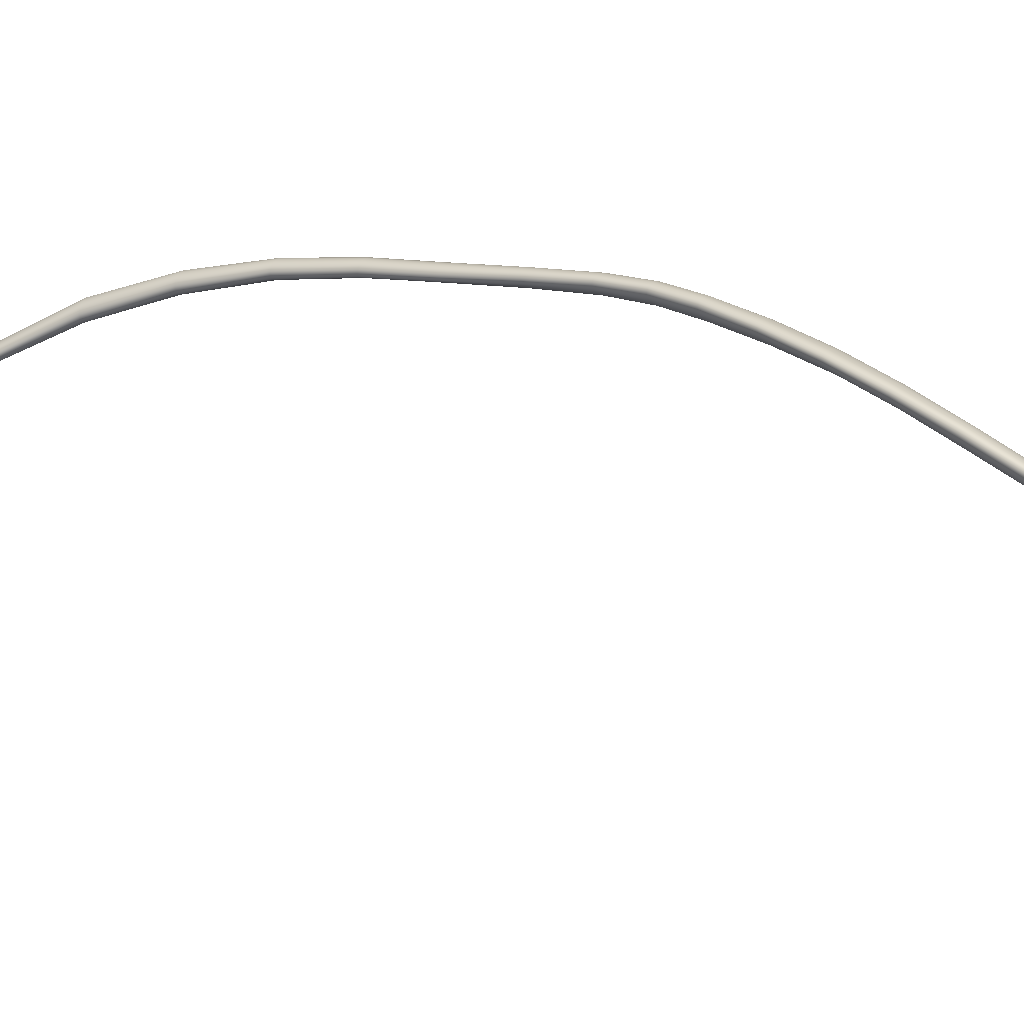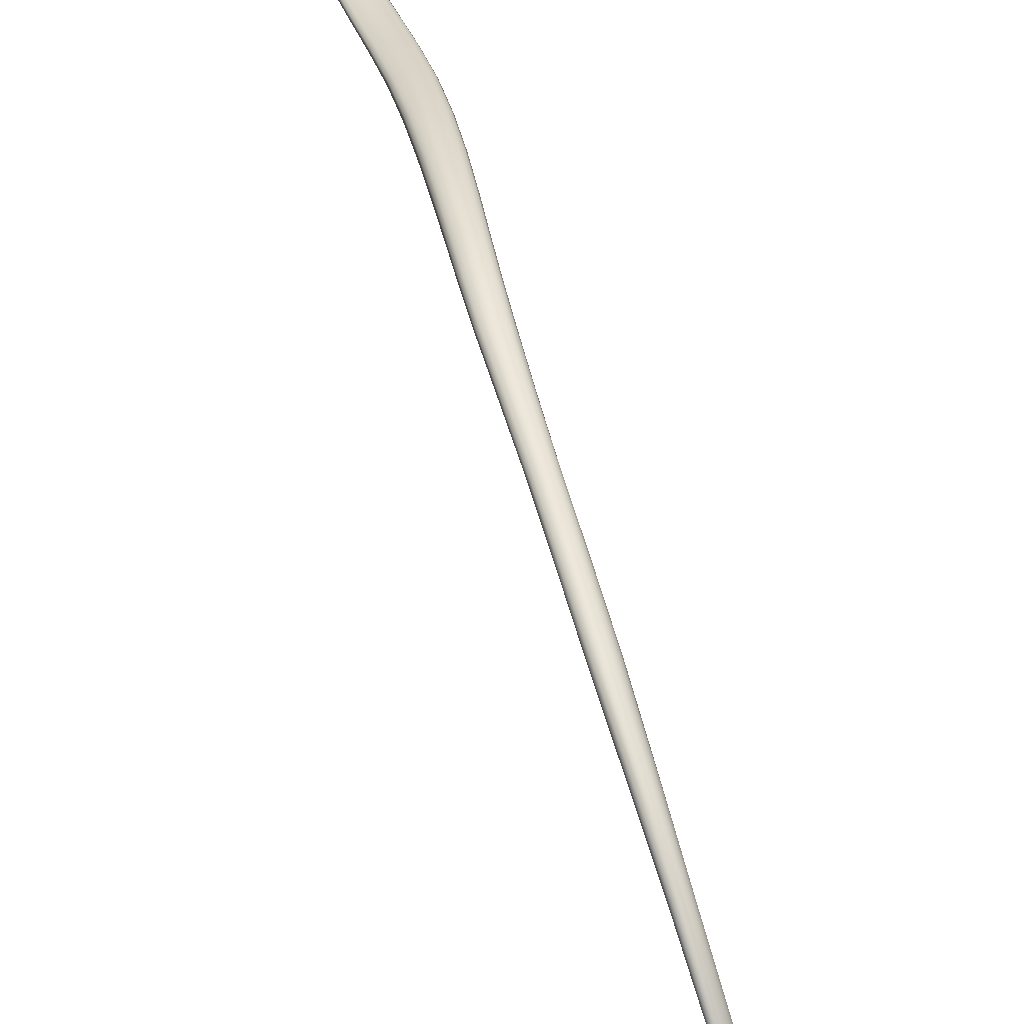
<metadata>
{"format":"obj","ext":"obj","renderer":"f3d","projection":"perspective","resolution":1024,"background":"white","views":[{"elev":-24.5,"azim":-57.9,"up":"+Z"},{"elev":71.3,"azim":170.1,"up":"+Z"}]}
</metadata>
<code>
o Semispinalis_Capitis_Muscle_Left3
v 0.1754 17.99 -0.5533
v 0.1768 17.94 -0.5828
v 0.1819 17.94 -0.5783
v 0.1803 17.99 -0.549
v 0.1767 18.05 -0.5256
v 0.1722 18.05 -0.5297
v 0.1702 18.05 -0.534
v 0.1732 18 -0.5577
v 0.1745 17.94 -0.5874
v 0.1872 17.99 -0.5458
v 0.1891 17.94 -0.5748
v 0.1974 17.94 -0.5728
v 0.1951 17.99 -0.5441
v 0.1906 18.05 -0.5204
v 0.1831 18.05 -0.5223
v 0.2029 17.99 -0.5443
v 0.2055 17.94 -0.573
v 0.2123 17.94 -0.575
v 0.2095 17.99 -0.5461
v 0.2046 18.05 -0.5216
v 0.1981 18.05 -0.5202
v 0.2135 18 -0.5493
v 0.2164 17.94 -0.5786
v 0.2176 17.95 -0.5828
v 0.2145 18 -0.5532
v 0.2097 18.06 -0.5282
v 0.2085 18.05 -0.5245
v 0.2123 18 -0.5573
v 0.2154 17.95 -0.5871
v 0.2105 17.95 -0.5907
v 0.2073 18 -0.5608
v 0.2027 18.06 -0.5357
v 0.2075 18.06 -0.5322
v 0.2003 18 -0.5633
v 0.2033 17.95 -0.5932
v 0.195 17.95 -0.5946
v 0.1923 18 -0.5647
v 0.1881 18.06 -0.5399
v 0.1959 18.06 -0.5383
v 0.1844 18 -0.5651
v 0.1867 17.95 -0.595
v 0.1797 17.95 -0.5941
v 0.178 18 -0.5642
v 0.1748 18.06 -0.54
v 0.1808 18.06 -0.5406
v 0.1741 18 -0.5615
v 0.1756 17.94 -0.5913
v 0.1712 18.06 -0.5376
v 0.1774 17.88 -0.624
v 0.175 17.88 -0.6289
v 0.1761 17.81 -0.6774
v 0.1786 17.81 -0.6724
v 0.1843 17.81 -0.6673
v 0.1829 17.88 -0.6191
v 0.1908 17.88 -0.6149
v 0.1929 17.81 -0.6626
v 0.2025 17.81 -0.6595
v 0.1998 17.88 -0.6123
v 0.1763 17.88 -0.6329
v 0.1809 17.88 -0.6355
v 0.1826 17.82 -0.6841
v 0.1776 17.82 -0.6815
v 0.2083 17.88 -0.6119
v 0.2115 17.81 -0.6586
v 0.2189 17.81 -0.6603
v 0.2153 17.88 -0.6138
v 0.1888 17.88 -0.636
v 0.198 17.88 -0.6352
v 0.2011 17.82 -0.6833
v 0.1912 17.82 -0.6844
v 0.2198 17.88 -0.6178
v 0.2236 17.81 -0.6645
v 0.2253 17.82 -0.6699
v 0.2212 17.88 -0.6227
v 0.2068 17.88 -0.6337
v 0.2142 17.89 -0.6312
v 0.2182 17.82 -0.6788
v 0.2105 17.82 -0.6815
v 0.2191 17.88 -0.6274
v 0.2233 17.82 -0.6748
v 0.22 17.5 -0.9302
v 0.2078 17.56 -0.8867
v 0.2059 17.56 -0.8907
v 0.2181 17.5 -0.9338
v 0.2313 17.45 -0.9706
v 0.2331 17.44 -0.9671
v 0.2381 17.44 -0.9639
v 0.2252 17.5 -0.927
v 0.2132 17.56 -0.8831
v 0.2333 17.5 -0.9243
v 0.2217 17.56 -0.88
v 0.2459 17.44 -0.9614
v 0.255 17.44 -0.9597
v 0.2429 17.5 -0.9223
v 0.2318 17.56 -0.8777
v 0.2199 17.5 -0.9375
v 0.2076 17.56 -0.8947
v 0.2127 17.56 -0.8978
v 0.225 17.51 -0.9405
v 0.2381 17.45 -0.9771
v 0.2331 17.45 -0.9742
v 0.2524 17.5 -0.9211
v 0.2417 17.56 -0.8764
v 0.264 17.44 -0.959
v 0.2716 17.45 -0.9594
v 0.2604 17.5 -0.9211
v 0.2501 17.56 -0.8765
v 0.2328 17.51 -0.942
v 0.2208 17.56 -0.8994
v 0.2305 17.56 -0.8988
v 0.2421 17.51 -0.9416
v 0.2547 17.45 -0.9786
v 0.2457 17.45 -0.9787
v 0.2654 17.5 -0.9227
v 0.2553 17.56 -0.8784
v 0.2765 17.45 -0.9614
v 0.2782 17.45 -0.9645
v 0.2672 17.5 -0.9258
v 0.2571 17.56 -0.8817
v 0.2517 17.51 -0.9389
v 0.2405 17.56 -0.8958
v 0.2493 17.56 -0.8913
v 0.2599 17.51 -0.9347
v 0.2714 17.45 -0.9728
v 0.2637 17.45 -0.9764
v 0.2652 17.51 -0.9301
v 0.2549 17.56 -0.8864
v 0.2764 17.45 -0.9686
v 0.1661 18.13 -0.5063
v 0.1696 18.13 -0.502
v 0.1606 18.22 -0.4773
v 0.1581 18.22 -0.4819
v 0.1574 18.22 -0.4862
v 0.1648 18.13 -0.5105
v 0.175 18.13 -0.4983
v 0.1815 18.13 -0.4959
v 0.1707 18.22 -0.4701
v 0.165 18.22 -0.4731
v 0.1659 18.13 -0.5139
v 0.1589 18.22 -0.4894
v 0.1622 18.22 -0.4909
v 0.1693 18.14 -0.5158
v 0.1887 18.13 -0.4952
v 0.1951 18.13 -0.4962
v 0.184 18.22 -0.4694
v 0.1776 18.22 -0.4688
v 0.1745 18.14 -0.5157
v 0.1671 18.23 -0.4901
v 0.1731 18.23 -0.4879
v 0.1811 18.14 -0.5143
v 0.1993 18.13 -0.4988
v 0.2008 18.13 -0.5023
v 0.1906 18.22 -0.4751
v 0.1885 18.22 -0.4717
v 0.1883 18.14 -0.5123
v 0.1798 18.23 -0.4854
v 0.1858 18.23 -0.4824
v 0.1948 18.14 -0.5096
v 0.1992 18.13 -0.5061
v 0.1895 18.22 -0.4788
v 0.1041 18.74 -0.4582
v 0.1174 18.63 -0.4307
v 0.118 18.63 -0.4252
v 0.1047 18.74 -0.4534
v 0.09168 18.83 -0.4991
v 0.09091 18.83 -0.5027
v 0.09165 18.83 -0.5056
v 0.1051 18.74 -0.4621
v 0.1185 18.63 -0.4353
v 0.1069 18.73 -0.4482
v 0.1203 18.63 -0.4194
v 0.1241 18.63 -0.4143
v 0.1103 18.74 -0.4435
v 0.09726 18.83 -0.4911
v 0.09393 18.83 -0.495
v 0.1077 18.74 -0.4646
v 0.1215 18.64 -0.4386
v 0.09393 18.83 -0.5073
v 0.09733 18.83 -0.5076
v 0.1115 18.74 -0.4655
v 0.1257 18.64 -0.4399
v 0.1147 18.74 -0.4401
v 0.1288 18.63 -0.4112
v 0.1338 18.63 -0.41
v 0.1191 18.74 -0.4384
v 0.1053 18.83 -0.4861
v 0.1013 18.83 -0.488
v 0.116 18.74 -0.4641
v 0.1306 18.64 -0.4386
v 0.1014 18.83 -0.5064
v 0.1055 18.83 -0.5037
v 0.1203 18.74 -0.4608
v 0.1353 18.64 -0.4351
v 0.123 18.74 -0.4389
v 0.1381 18.64 -0.411
v 0.1411 18.64 -0.4139
v 0.1258 18.74 -0.4413
v 0.1113 18.84 -0.4881
v 0.1089 18.83 -0.4863
v 0.1238 18.74 -0.4559
v 0.1391 18.64 -0.4297
v 0.109 18.84 -0.4998
v 0.1114 18.84 -0.4955
v 0.1261 18.74 -0.4503
v 0.1415 18.64 -0.4237
v 0.1268 18.74 -0.4453
v 0.1422 18.64 -0.4182
v 0.1121 18.84 -0.4914
v 0.1814 17.75 -0.7234
v 0.187 17.68 -0.777
v 0.1926 17.68 -0.7724
v 0.1872 17.75 -0.7183
v 0.1791 17.75 -0.7284
v 0.1849 17.69 -0.782
v 0.1963 17.62 -0.8336
v 0.2018 17.62 -0.8294
v 0.1943 17.62 -0.8381
v 0.2105 17.62 -0.8261
v 0.2206 17.62 -0.8239
v 0.2114 17.68 -0.7665
v 0.2013 17.68 -0.7688
v 0.1959 17.75 -0.7141
v 0.2058 17.75 -0.7113
v 0.1807 17.75 -0.7328
v 0.1865 17.69 -0.7864
v 0.1859 17.75 -0.7356
v 0.1917 17.69 -0.7896
v 0.196 17.62 -0.8424
v 0.2011 17.62 -0.8456
v 0.2307 17.62 -0.823
v 0.2392 17.62 -0.8238
v 0.2296 17.68 -0.7675
v 0.2213 17.68 -0.7661
v 0.2154 17.75 -0.7107
v 0.2232 17.75 -0.7123
v 0.1944 17.75 -0.7363
v 0.1999 17.69 -0.7908
v 0.2045 17.75 -0.7353
v 0.2099 17.69 -0.7901
v 0.2093 17.62 -0.8471
v 0.2191 17.63 -0.8465
v 0.2445 17.62 -0.8263
v 0.2462 17.62 -0.8302
v 0.2365 17.69 -0.7752
v 0.2348 17.69 -0.7708
v 0.2282 17.75 -0.7162
v 0.2299 17.75 -0.7213
v 0.2143 17.75 -0.7333
v 0.22 17.69 -0.7878
v 0.2226 17.75 -0.7303
v 0.2287 17.69 -0.7843
v 0.2294 17.63 -0.8437
v 0.2382 17.63 -0.8396
v 0.244 17.62 -0.8348
v 0.2343 17.69 -0.7799
v 0.2279 17.75 -0.7261
v 0.2476 17.38 -1
v 0.2634 17.32 -1.029
v 0.2681 17.32 -1.024
v 0.2526 17.39 -0.9964
v 0.2457 17.38 -1.004
v 0.2616 17.32 -1.033
v 0.2807 17.26 -1.051
v 0.2988 17.19 -1.071
v 0.3009 17.19 -1.067
v 0.2843 17.26 -1.047
v 0.2798 17.25 -1.055
v 0.299 17.19 -1.074
v 0.2904 17.26 -1.044
v 0.3054 17.19 -1.065
v 0.311 17.19 -1.064
v 0.2975 17.26 -1.043
v 0.2837 17.33 -1.019
v 0.2753 17.32 -1.021
v 0.2602 17.39 -0.9935
v 0.2691 17.39 -0.9919
v 0.2474 17.38 -1.008
v 0.2634 17.32 -1.037
v 0.2522 17.38 -1.011
v 0.2682 17.32 -1.041
v 0.282 17.25 -1.059
v 0.3019 17.19 -1.078
v 0.2867 17.25 -1.063
v 0.3065 17.19 -1.081
v 0.3048 17.26 -1.043
v 0.3167 17.19 -1.063
v 0.3217 17.19 -1.064
v 0.311 17.26 -1.045
v 0.2992 17.33 -1.022
v 0.2921 17.33 -1.02
v 0.2779 17.39 -0.9919
v 0.2853 17.39 -0.9934
v 0.2597 17.38 -1.013
v 0.2754 17.32 -1.043
v 0.2686 17.38 -1.013
v 0.2838 17.32 -1.043
v 0.293 17.25 -1.064
v 0.3117 17.19 -1.082
v 0.3002 17.25 -1.064
v 0.3171 17.19 -1.082
v 0.3153 17.26 -1.047
v 0.3254 17.19 -1.065
v 0.3274 17.19 -1.067
v 0.3172 17.26 -1.051
v 0.3058 17.32 -1.03
v 0.304 17.32 -1.026
v 0.2902 17.39 -0.9964
v 0.2919 17.39 -1
v 0.2775 17.38 -1.012
v 0.2923 17.32 -1.041
v 0.2852 17.38 -1.009
v 0.2995 17.32 -1.038
v 0.3071 17.25 -1.062
v 0.3219 17.19 -1.079
v 0.3127 17.25 -1.059
v 0.3255 17.19 -1.075
v 0.3162 17.25 -1.055
v 0.3274 17.19 -1.07
v 0.3041 17.32 -1.035
v 0.2901 17.39 -1.005
v 0.1489 18.31 -0.4557
v 0.139 18.41 -0.4343
v 0.1392 18.41 -0.4389
v 0.1487 18.31 -0.4601
v 0.1512 18.31 -0.4507
v 0.1411 18.41 -0.4289
v 0.1288 18.52 -0.4243
v 0.1295 18.52 -0.4291
v 0.1301 18.52 -0.4187
v 0.1554 18.31 -0.4459
v 0.1452 18.41 -0.4236
v 0.1611 18.31 -0.4422
v 0.1508 18.41 -0.4193
v 0.1333 18.52 -0.4129
v 0.138 18.52 -0.4081
v 0.1324 18.52 -0.4324
v 0.1368 18.53 -0.4337
v 0.146 18.41 -0.4432
v 0.1417 18.41 -0.442
v 0.1507 18.31 -0.4632
v 0.1545 18.32 -0.4645
v 0.1678 18.31 -0.4404
v 0.1571 18.41 -0.417
v 0.1741 18.31 -0.4406
v 0.1633 18.41 -0.4167
v 0.1436 18.52 -0.4053
v 0.1492 18.52 -0.4047
v 0.1423 18.53 -0.4324
v 0.148 18.53 -0.429
v 0.1583 18.42 -0.4387
v 0.1519 18.42 -0.4418
v 0.1598 18.32 -0.4632
v 0.1661 18.32 -0.4605
v 0.1789 18.31 -0.4427
v 0.1681 18.41 -0.4186
v 0.1814 18.31 -0.446
v 0.1709 18.41 -0.4219
v 0.1538 18.52 -0.4061
v 0.1568 18.52 -0.4093
v 0.1529 18.53 -0.4242
v 0.1563 18.53 -0.4187
v 0.1689 18.42 -0.4305
v 0.1643 18.42 -0.4348
v 0.1726 18.32 -0.4574
v 0.178 18.32 -0.4538
v 0.181 18.32 -0.4499
v 0.1712 18.42 -0.426
v 0.1576 18.53 -0.4136
v 0.0798 18.91 -0.5601
v 0.07144 18.97 -0.6125
v 0.07253 18.97 -0.614
v 0.08066 18.91 -0.5621
v 0.08032 18.91 -0.5577
v 0.07168 18.98 -0.6109
v 0.06086 19.09 -0.6567
v 0.0584 19.12 -0.6533
v 0.05922 19.12 -0.6566
v 0.06185 19.09 -0.6598
v 0.06462 19.05 -0.6575
v 0.0635 19.05 -0.6547
v 0.06398 19.05 -0.6522
v 0.06135 19.08 -0.6538
v 0.05883 19.12 -0.6502
v 0.08223 18.91 -0.5551
v 0.07332 18.98 -0.6094
v 0.08519 18.91 -0.5526
v 0.07602 18.98 -0.6082
v 0.06336 19.08 -0.6519
v 0.06059 19.11 -0.6481
v 0.06608 19.05 -0.6505
v 0.06939 19.05 -0.6495
v 0.06651 19.08 -0.6507
v 0.06333 19.11 -0.6468
v 0.06426 19.09 -0.6627
v 0.06119 19.13 -0.6594
v 0.06398 19.13 -0.6611
v 0.06765 19.09 -0.6647
v 0.07101 19.06 -0.6622
v 0.0673 19.05 -0.6602
v 0.08287 18.91 -0.5633
v 0.07487 18.97 -0.6152
v 0.07805 18.97 -0.6159
v 0.08604 18.91 -0.5636
v 0.0888 18.91 -0.5506
v 0.07948 18.98 -0.6074
v 0.09254 18.92 -0.5494
v 0.08312 18.98 -0.6071
v 0.07038 19.08 -0.6504
v 0.06671 19.11 -0.6462
v 0.07348 19.05 -0.6494
v 0.0777 19.05 -0.65
v 0.07433 19.08 -0.6509
v 0.07013 19.11 -0.6464
v 0.07156 19.09 -0.6654
v 0.06725 19.13 -0.6615
v 0.0705 19.13 -0.6605
v 0.07537 19.09 -0.6647
v 0.07933 19.06 -0.6626
v 0.07525 19.06 -0.663
v 0.08975 18.91 -0.5628
v 0.08163 18.97 -0.6159
v 0.08508 18.97 -0.6152
v 0.09343 18.91 -0.5612
v 0.09584 18.92 -0.5496
v 0.08639 18.98 -0.6076
v 0.09821 18.92 -0.5509
v 0.0888 18.98 -0.6087
v 0.07772 19.08 -0.6521
v 0.07302 19.11 -0.6473
v 0.08136 19.05 -0.6513
v 0.08398 19.06 -0.6532
v 0.08009 19.09 -0.6541
v 0.07499 19.12 -0.649
v 0.07847 19.09 -0.6627
v 0.07324 19.13 -0.6581
v 0.07509 19.13 -0.655
v 0.08048 19.09 -0.6599
v 0.08463 19.06 -0.6584
v 0.08258 19.06 -0.6609
v 0.09652 18.91 -0.5588
v 0.08786 18.98 -0.6139
v 0.08959 18.98 -0.6122
v 0.09856 18.92 -0.556
v 0.09912 18.92 -0.5532
v 0.08989 18.98 -0.6103
v 0.08101 19.09 -0.6568
v 0.07568 19.12 -0.6518
v 0.08508 19.06 -0.6557
v 0.06652 19.02 -0.642
v 0.06683 19.02 -0.6402
v 0.06768 19.02 -0.6441
v 0.06866 19.02 -0.6388
v 0.07166 19.02 -0.6379
v 0.07026 19.02 -0.6459
v 0.07376 19.02 -0.6473
v 0.07544 19.02 -0.6376
v 0.0794 19.02 -0.638
v 0.0777 19.02 -0.6479
v 0.08147 19.02 -0.6475
v 0.0829 19.02 -0.639
v 0.08547 19.02 -0.6405
v 0.08446 19.02 -0.6463
v 0.08631 19.02 -0.6444
v 0.08662 19.02 -0.6424
f 1 2 3 4
f 1 4 5 6
f 1 6 7 8
f 1 8 9 2
f 10 11 12 13
f 10 13 14 15
f 10 15 5 4
f 10 4 3 11
f 16 17 18 19
f 16 19 20 21
f 16 21 14 13
f 16 13 12 17
f 22 23 24 25
f 22 25 26 27
f 22 27 20 19
f 22 19 18 23
f 28 29 30 31
f 28 31 32 33
f 28 33 26 25
f 28 25 24 29
f 34 35 36 37
f 34 37 38 39
f 34 39 32 31
f 34 31 30 35
f 40 41 42 43
f 40 43 44 45
f 40 45 38 37
f 40 37 36 41
f 46 47 9 8
f 46 8 7 48
f 46 48 44 43
f 46 43 42 47
f 49 2 9 50
f 49 50 51 52
f 49 52 53 54
f 49 54 3 2
f 55 11 3 54
f 55 54 53 56
f 55 56 57 58
f 55 58 12 11
f 59 47 42 60
f 59 60 61 62
f 59 62 51 50
f 59 50 9 47
f 63 17 12 58
f 63 58 57 64
f 63 64 65 66
f 63 66 18 17
f 67 41 36 68
f 67 68 69 70
f 67 70 61 60
f 67 60 42 41
f 71 23 18 66
f 71 66 65 72
f 71 72 73 74
f 71 74 24 23
f 75 35 30 76
f 75 76 77 78
f 75 78 69 68
f 75 68 36 35
f 79 29 24 74
f 79 74 73 80
f 79 80 77 76
f 79 76 30 29
f 81 82 83 84
f 81 84 85 86
f 81 86 87 88
f 81 88 89 82
f 90 91 89 88
f 90 88 87 92
f 90 92 93 94
f 90 94 95 91
f 96 97 98 99
f 96 99 100 101
f 96 101 85 84
f 96 84 83 97
f 102 103 95 94
f 102 94 93 104
f 102 104 105 106
f 102 106 107 103
f 108 109 110 111
f 108 111 112 113
f 108 113 100 99
f 108 99 98 109
f 114 115 107 106
f 114 106 105 116
f 114 116 117 118
f 114 118 119 115
f 120 121 122 123
f 120 123 124 125
f 120 125 112 111
f 120 111 110 121
f 126 127 119 118
f 126 118 117 128
f 126 128 124 123
f 126 123 122 127
f 129 6 5 130
f 129 130 131 132
f 129 132 133 134
f 129 134 7 6
f 135 15 14 136
f 135 136 137 138
f 135 138 131 130
f 135 130 5 15
f 139 48 7 134
f 139 134 133 140
f 139 140 141 142
f 139 142 44 48
f 143 21 20 144
f 143 144 145 146
f 143 146 137 136
f 143 136 14 21
f 147 45 44 142
f 147 142 141 148
f 147 148 149 150
f 147 150 38 45
f 151 27 26 152
f 151 152 153 154
f 151 154 145 144
f 151 144 20 27
f 155 39 38 150
f 155 150 149 156
f 155 156 157 158
f 155 158 32 39
f 159 33 32 158
f 159 158 157 160
f 159 160 153 152
f 159 152 26 33
f 161 162 163 164
f 161 164 165 166
f 161 166 167 168
f 161 168 169 162
f 170 171 172 173
f 170 173 174 175
f 170 175 165 164
f 170 164 163 171
f 176 177 169 168
f 176 168 167 178
f 176 178 179 180
f 176 180 181 177
f 182 183 184 185
f 182 185 186 187
f 182 187 174 173
f 182 173 172 183
f 188 189 181 180
f 188 180 179 190
f 188 190 191 192
f 188 192 193 189
f 194 195 196 197
f 194 197 198 199
f 194 199 186 185
f 194 185 184 195
f 200 201 193 192
f 200 192 191 202
f 200 202 203 204
f 200 204 205 201
f 206 207 205 204
f 206 204 203 208
f 206 208 198 197
f 206 197 196 207
f 209 210 211 212
f 209 212 53 52
f 209 52 51 213
f 209 213 214 210
f 215 82 89 216
f 215 216 211 210
f 215 210 214 217
f 215 217 83 82
f 218 91 95 219
f 218 219 220 221
f 218 221 211 216
f 218 216 89 91
f 222 221 220 223
f 222 223 57 56
f 222 56 53 212
f 222 212 211 221
f 224 225 214 213
f 224 213 51 62
f 224 62 61 226
f 224 226 227 225
f 228 97 83 217
f 228 217 214 225
f 228 225 227 229
f 228 229 98 97
f 230 103 107 231
f 230 231 232 233
f 230 233 220 219
f 230 219 95 103
f 234 233 232 235
f 234 235 65 64
f 234 64 57 223
f 234 223 220 233
f 236 237 227 226
f 236 226 61 70
f 236 70 69 238
f 236 238 239 237
f 240 109 98 229
f 240 229 227 237
f 240 237 239 241
f 240 241 110 109
f 242 115 119 243
f 242 243 244 245
f 242 245 232 231
f 242 231 107 115
f 246 245 244 247
f 246 247 73 72
f 246 72 65 235
f 246 235 232 245
f 248 249 239 238
f 248 238 69 78
f 248 78 77 250
f 248 250 251 249
f 252 121 110 241
f 252 241 239 249
f 252 249 251 253
f 252 253 122 121
f 254 127 122 253
f 254 253 251 255
f 254 255 244 243
f 254 243 119 127
f 256 255 251 250
f 256 250 77 80
f 256 80 73 247
f 256 247 244 255
f 257 258 259 260
f 257 260 87 86
f 257 86 85 261
f 257 261 262 258
f 263 264 265 266
f 263 266 259 258
f 263 258 262 267
f 263 267 268 264
f 269 270 271 272
f 269 272 273 274
f 269 274 259 266
f 269 266 265 270
f 275 274 273 276
f 275 276 93 92
f 275 92 87 260
f 275 260 259 274
f 277 278 262 261
f 277 261 85 101
f 277 101 100 279
f 277 279 280 278
f 281 282 268 267
f 281 267 262 278
f 281 278 280 283
f 281 283 284 282
f 285 286 287 288
f 285 288 289 290
f 285 290 273 272
f 285 272 271 286
f 291 290 289 292
f 291 292 105 104
f 291 104 93 276
f 291 276 273 290
f 293 294 280 279
f 293 279 100 113
f 293 113 112 295
f 293 295 296 294
f 297 298 284 283
f 297 283 280 294
f 297 294 296 299
f 297 299 300 298
f 301 302 303 304
f 301 304 305 306
f 301 306 289 288
f 301 288 287 302
f 307 306 305 308
f 307 308 117 116
f 307 116 105 292
f 307 292 289 306
f 309 310 296 295
f 309 295 112 125
f 309 125 124 311
f 309 311 312 310
f 313 314 300 299
f 313 299 296 310
f 313 310 312 315
f 313 315 316 314
f 317 318 316 315
f 317 315 312 319
f 317 319 305 304
f 317 304 303 318
f 320 319 312 311
f 320 311 124 128
f 320 128 117 308
f 320 308 305 319
f 321 322 323 324
f 321 324 133 132
f 321 132 131 325
f 321 325 326 322
f 327 162 169 328
f 327 328 323 322
f 327 322 326 329
f 327 329 163 162
f 330 331 326 325
f 330 325 131 138
f 330 138 137 332
f 330 332 333 331
f 334 171 163 329
f 334 329 326 331
f 334 331 333 335
f 334 335 172 171
f 336 177 181 337
f 336 337 338 339
f 336 339 323 328
f 336 328 169 177
f 340 339 338 341
f 340 341 141 140
f 340 140 133 324
f 340 324 323 339
f 342 343 333 332
f 342 332 137 146
f 342 146 145 344
f 342 344 345 343
f 346 183 172 335
f 346 335 333 343
f 346 343 345 347
f 346 347 184 183
f 348 189 193 349
f 348 349 350 351
f 348 351 338 337
f 348 337 181 189
f 352 351 350 353
f 352 353 149 148
f 352 148 141 341
f 352 341 338 351
f 354 355 345 344
f 354 344 145 154
f 354 154 153 356
f 354 356 357 355
f 358 195 184 347
f 358 347 345 355
f 358 355 357 359
f 358 359 196 195
f 360 201 205 361
f 360 361 362 363
f 360 363 350 349
f 360 349 193 201
f 364 363 362 365
f 364 365 157 156
f 364 156 149 353
f 364 353 350 363
f 366 367 357 356
f 366 356 153 160
f 366 160 157 365
f 366 365 362 367
f 368 207 196 359
f 368 359 357 367
f 368 367 362 361
f 368 361 205 207
f 369 370 371 372
f 369 372 167 166
f 369 166 165 373
f 369 373 374 370
f 375 376 377 378
f 375 378 379 380
f 375 380 381 382
f 375 382 383 376
f 384 385 374 373
f 384 373 165 175
f 384 175 174 386
f 384 386 387 385
f 388 389 383 382
f 388 382 381 390
f 388 390 391 392
f 388 392 393 389
f 394 395 396 397
f 394 397 398 399
f 394 399 379 378
f 394 378 377 395
f 400 401 402 403
f 400 403 179 178
f 400 178 167 372
f 400 372 371 401
f 404 405 387 386
f 404 386 174 187
f 404 187 186 406
f 404 406 407 405
f 408 409 393 392
f 408 392 391 410
f 408 410 411 412
f 408 412 413 409
f 414 415 416 417
f 414 417 418 419
f 414 419 398 397
f 414 397 396 415
f 420 421 422 423
f 420 423 191 190
f 420 190 179 403
f 420 403 402 421
f 424 425 407 406
f 424 406 186 199
f 424 199 198 426
f 424 426 427 425
f 428 429 413 412
f 428 412 411 430
f 428 430 431 432
f 428 432 433 429
f 434 435 436 437
f 434 437 438 439
f 434 439 418 417
f 434 417 416 435
f 440 441 442 443
f 440 443 203 202
f 440 202 191 423
f 440 423 422 441
f 444 445 427 426
f 444 426 198 208
f 444 208 203 443
f 444 443 442 445
f 446 447 433 432
f 446 432 431 448
f 446 448 438 437
f 446 437 436 447
f 449 370 374 450
f 449 450 381 380
f 449 380 379 451
f 449 451 371 370
f 452 385 387 453
f 452 453 391 390
f 452 390 381 450
f 452 450 374 385
f 454 401 371 451
f 454 451 379 399
f 454 399 398 455
f 454 455 402 401
f 456 405 407 457
f 456 457 411 410
f 456 410 391 453
f 456 453 387 405
f 458 421 402 455
f 458 455 398 419
f 458 419 418 459
f 458 459 422 421
f 460 425 427 461
f 460 461 431 430
f 460 430 411 457
f 460 457 407 425
f 462 441 422 459
f 462 459 418 439
f 462 439 438 463
f 462 463 442 441
f 464 445 442 463
f 464 463 438 448
f 464 448 431 461
f 464 461 427 445

</code>
